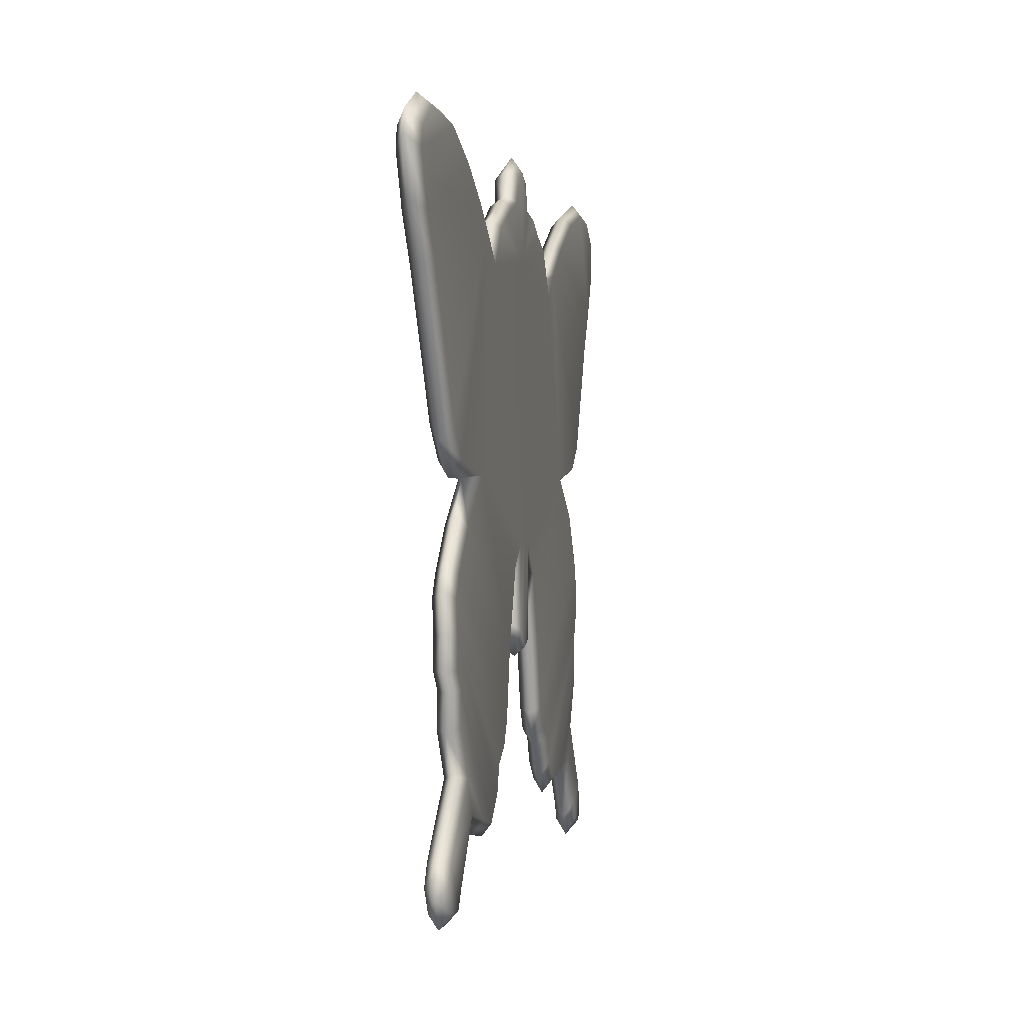
<metadata>
{"format":"obj","ext":"obj","renderer":"f3d","projection":"perspective","resolution":1024,"background":"white","views":[{"elev":-1.0,"azim":100.9,"up":"+Y"}]}
</metadata>
<code>
g butterflySignB_geo
v 0.1557 0.07846 0.008562
v 0.1674 0.09517 0.008562
v 0.1738 0.09739 0.004281
v 0.1345 -0.1293 0.008562
v 0.1357 -0.1203 0.004281
v 0.1384 -0.1329 0.004281
v 0.07897 0.01189 0.008563
v 0.1138 0.01608 0.008563
v 0.1169 0.009793 0.004281
v 0.07897 0.01189 0.008563
v 0.1169 0.009793 0.004281
v 0.0949 0.01013 0.004281
v 0.01472 -0.02085 0.008562
v 0.02198 -0.05188 0.004281
v 0.006958 -0.02179 0.004281
v 0.1035 -0.007045 0.008562
v 0.07897 0.01189 0.008563
v 0.0949 0.01013 0.004281
v 0.1146 -0.1319 7.004e-08
v 0.1203 -0.1439 0.004281
v 0.1192 -0.1388 -8.196e-08
v 0.07897 0.01189 9.328e-08
v 0.0949 0.01013 0.004281
v 0.1169 0.009793 0.004281
v 0.07897 0.01189 9.328e-08
v 0.1169 0.009793 0.004281
v 0.1138 0.01608 1.293e-07
v 0.1035 -0.007045 -8.792e-08
v 0.0949 0.01013 0.004281
v 0.07897 0.01189 9.328e-08
v -0.1248 -0.05677 0.008563
v -0.1348 -0.04437 0.004281
v -0.1297 -0.04531 0.008562
v -0.008842 0.1318 0.008562
v -0.01013 0.1342 0.004281
v 0.0008488 0.1408 0.004281
v -0.01248 -0.01365 0.008562
v -0.01575 -0.02478 0.004281
v -0.02293 -0.02453 0.008563
v 0.006958 -0.02179 0.004281
v 0.02639 -0.0522 -6.944e-08
v 0.01472 -0.02085 -1.097e-07
v 0.003632 -0.01285 0.008563
v 0.01472 -0.02085 0.008562
v 0.006958 -0.02179 0.004281
v -0.01575 -0.02478 0.004281
v -0.0333 -0.0522 0.008562
v -0.02293 -0.02453 0.008563
v -0.004422 -0.05351 0.008562
v 0.003632 -0.01285 0.008563
v 0.003632 -0.0468 0.008563
v -0.004422 -0.009193 0.008562
v -0.01248 -0.05055 0.008562
v -0.01248 -0.01365 0.008562
v 0.05409 0.09139 0.008563
v 2.095e-05 0.09942 0.008562
v 0.07897 0.01189 0.008563
v -0.06085 0.09139 0.008563
v 0.06896 0.1017 0.008563
v 0.1138 0.01608 0.008563
v -0.08799 0.01563 0.008563
v -0.02293 -0.02453 0.008563
v -0.0333 -0.0522 0.008562
v 0.03103 0.113 0.008562
v 0.04343 0.107 0.008562
v -0.1125 -0.0001065 0.008563
v -0.0402 -0.07988 0.008563
v -0.102 0.01387 0.004281
v -0.116 0.004935 0.004281
v -0.1267 -0.021 0.008563
v -0.1316 -0.01785 0.004281
v -0.1307 -0.03183 0.008563
v -0.1359 -0.02966 0.004281
v -0.04577 -0.08942 0.008563
v -0.1297 -0.04531 0.008562
v -0.1348 -0.04437 0.004281
v -0.05612 -0.09346 0.008562
v -0.05229 -0.09874 0.004281
v -0.05883 -0.1111 0.004281
v -0.06095 -0.1044 0.008562
v -0.06731 -0.1179 0.004281
v -0.1248 -0.05677 0.008563
v -0.1295 -0.05686 0.004281
v -0.07026 -0.1121 0.008563
v -0.08994 -0.1151 0.004281
v -0.1253 -0.0668 0.008563
v -0.13 -0.0678 0.004281
v -0.0886 -0.1104 0.008563
v -0.1081 -0.1138 0.004281
v -0.1082 -0.1075 0.008563
v -0.1238 -0.07666 0.008562
v -0.1284 -0.07855 0.004281
v -0.1148 -0.09334 0.008563
v -0.121 -0.09213 0.004281
v -0.1365 -0.1211 0.008563
v -0.1419 -0.1203 0.004281
v -0.1237 -0.128 0.008563
v -0.1283 -0.1361 0.008562
v -0.1403 -0.1322 0.008562
v -0.1366 -0.1374 0.008562
v 0.06221 -0.1158 0.008563
v 0.05105 -0.106 0.008563
v 0.1214 -0.05677 0.008563
v 0.1148 -0.06366 0.008562
v 0.07672 -0.1129 0.008563
v 0.1281 0.1299 0.008562
v 0.1605 0.1308 0.008563
v 0.174 0.1216 0.008563
v 0.1759 0.1142 0.008562
v 0.1811 0.1263 0.004281
v 0.183 0.1178 0.004281
v 0.1674 0.09517 0.008562
v 0.1033 0.1214 0.008563
v 0.1738 0.09739 0.004281
v 0.08247 0.1105 0.008563
v 0.1557 0.07846 0.008562
v 0.1623 0.07945 0.004281
v 0.1266 0.0277 0.008563
v 0.1306 0.02216 0.004281
v 0.1169 0.009793 0.004281
v 0.0008488 0.1346 0.008563
v 0.01218 0.1302 0.008562
v 0.01262 0.1209 0.008562
v 0.02307 0.118 0.008563
v -0.01044 0.1209 0.008562
v -0.008842 0.1318 0.008562
v -0.03323 0.1145 0.008562
v -0.02466 0.1189 0.008562
v -0.04689 0.1099 0.008563
v -0.07062 0.1022 0.008563
v -0.1208 0.02121 0.008563
v -0.1335 0.0313 0.008562
v -0.156 0.07846 0.008562
v -0.08941 0.1151 0.008563
v -0.1661 0.09517 0.008562
v -0.1164 0.13 0.008563
v -0.1442 0.1385 0.008563
v -0.1759 0.1142 0.008562
v -0.183 0.1178 0.004281
v -0.1725 0.09739 0.004281
v -0.1827 0.1336 0.004281
v -0.1756 0.1289 0.008562
v -0.1622 0.1372 0.008562
v -0.1668 0.1425 0.004281
v 0.1303 -0.1211 0.008563
v 0.09645 -0.1088 0.008562
v 0.104 -0.09522 0.008563
v 0.1146 -0.1319 0.008563
v 0.1192 -0.1388 0.008562
v 0.1203 -0.1439 0.004281
v 0.1117 -0.1375 0.004281
v 0.003632 -0.0468 0.008563
v 0.003632 -0.01285 0.008563
v 0.006958 -0.02179 0.004281
v 0.005897 -0.04337 0.004281
v 0.05105 -0.106 0.008563
v 0.05902 -0.121 0.004281
v 0.04945 -0.1104 0.004281
v 0.04748 -0.09528 0.008562
v 0.03764 -0.08931 0.008563
v 0.04264 -0.09862 0.004281
v 0.03429 -0.09212 0.004281
v 0.03229 -0.07988 0.008563
v 0.02839 -0.08207 0.004281
v 0.02639 -0.0522 0.008562
v 0.02198 -0.05188 0.004281
v 0.01472 -0.02085 0.008562
v 0.08247 0.1105 0.008563
v 0.06896 0.1017 0.008563
v 0.06471 0.1054 0.004281
v 0.07961 0.1152 0.004281
v 0.1033 0.1214 0.008563
v 0.1027 0.1274 0.004281
v 0.1281 0.1299 0.008562
v 0.1295 0.1348 0.004281
v 0.1605 0.1308 0.008563
v 0.1651 0.1343 0.004281
v 0.174 0.1216 0.008563
v 0.1811 0.1263 0.004281
v 0.04748 -0.09528 0.008562
v 0.04945 -0.1104 0.004281
v 0.04264 -0.09862 0.004281
v 0.03764 -0.08931 0.008563
v 0.1207 -0.04531 0.008562
v 0.05105 -0.106 0.008563
v 0.1228 -0.03183 0.008563
v 0.03229 -0.07988 0.008563
v 0.1214 -0.05677 0.008563
v 0.1258 -0.04437 0.004281
v 0.1261 -0.05686 0.004281
v 0.1281 -0.02966 0.004281
v 0.1148 -0.06366 0.008562
v 0.1229 -0.01993 0.004281
v 0.1195 -0.06466 0.004281
v 0.118 -0.02308 0.008563
v 0.107 -0.002003 0.004281
v 0.1159 -0.07666 0.008562
v 0.1205 -0.07855 0.004281
v 0.07672 -0.1129 0.008563
v 0.1035 -0.007045 0.008562
v 0.0949 0.01013 0.004281
v 0.02639 -0.0522 0.008562
v 0.07897 0.01189 0.008563
v 0.01472 -0.02085 0.008562
v 0.003632 -0.01285 0.008563
v 0.104 -0.09522 0.008563
v 0.1102 -0.09401 0.004281
v 0.09645 -0.1088 0.008562
v 0.09641 -0.1151 0.004281
v 0.07806 -0.1182 0.004281
v 0.06221 -0.1158 0.008563
v 0.05902 -0.121 0.004281
v 0.1303 -0.1211 0.008563
v 0.1357 -0.1203 0.004281
v 0.1345 -0.1293 0.008562
v 0.1192 -0.1388 0.008562
v 0.1289 -0.139 0.008562
v 0.1384 -0.1329 0.004281
v 0.1319 -0.1438 0.004281
v 0.1203 -0.1439 0.004281
v 0.09645 -0.1088 0.008562
v 0.1146 -0.1319 0.008563
v 0.1117 -0.1375 0.004281
v 0.09641 -0.1151 0.004281
v 0.02545 0.1202 0.004281
v 0.01262 0.1209 0.008562
v 0.0147 0.1233 0.004281
v 0.02307 0.118 0.008563
v 0.03103 0.113 0.008562
v 0.0343 0.1151 0.004281
v 0.04343 0.107 0.008562
v 0.04751 0.1095 0.004281
v 0.05409 0.09139 0.008563
v 0.05596 0.09659 0.004281
v 0.06896 0.1017 0.008563
v 0.05409 0.09139 0.008563
v 0.05596 0.09659 0.004281
v 0.06471 0.1054 0.004281
v 0.0147 0.1233 0.004281
v 0.01262 0.1209 0.008562
v 0.01218 0.1302 0.008562
v 0.01306 0.1332 0.004281
v 0.01218 0.1302 0.008562
v 0.0008488 0.1408 0.004281
v 0.01306 0.1332 0.004281
v 0.0008488 0.1346 0.008563
v -0.008842 0.1318 0.008562
v 0.003632 -0.0468 4.023e-08
v 0.003632 -0.01285 3.308e-08
v -0.004422 -0.009193 -8.702e-08
v -0.004422 -0.05351 -5.126e-08
v 0.06221 -0.1158 -1.699e-08
v 0.1214 -0.05677 1.183e-07
v 0.05105 -0.106 1.58e-08
v 0.1148 -0.06366 -8.196e-08
v 0.07672 -0.1129 1.293e-07
v 0.1261 -0.05686 0.004281
v 0.1195 -0.06466 0.004281
v 0.005897 -0.04337 0.004281
v 0.006958 -0.02179 0.004281
v 0.003632 -0.01285 3.308e-08
v 0.01472 -0.02085 -1.097e-07
v 0.005897 -0.04337 0.004281
v 0.003632 -0.01285 3.308e-08
v 0.003632 -0.0468 4.023e-08
v 0.003632 -0.05025 0.004281
v -0.004422 -0.05721 0.004281
v -0.004422 -0.05351 -5.126e-08
v 0.1138 0.01608 1.293e-07
v 0.1169 0.009793 0.004281
v 0.1306 0.02216 0.004281
v 0.1266 0.0277 9.537e-09
v 0.06896 0.1017 -1.425e-07
v 0.1623 0.07945 0.004281
v 0.07897 0.01189 9.328e-08
v 0.1557 0.07846 -5.96e-08
v 0.1738 0.09739 0.004281
v 0.1674 0.09517 -3.01e-08
v 0.183 0.1178 0.004281
v 0.08247 0.1105 1.016e-07
v 0.1759 0.1142 -1.121e-07
v 0.1811 0.1263 0.004281
v 0.174 0.1216 1.788e-09
v 0.1651 0.1343 0.004281
v 0.1281 0.1299 -1.183e-07
v 0.1605 0.1308 5.215e-08
v 0.1295 0.1348 0.004281
v 0.1027 0.1274 0.004281
v 0.1033 0.1214 1.52e-07
v 0.07961 0.1152 0.004281
v 0.06471 0.1054 0.004281
v 0.05596 0.09659 0.004281
v 0.05409 0.09139 1.463e-07
v 0.04751 0.1095 0.004281
v 0.04343 0.107 -1.237e-07
v 0.0343 0.1151 0.004281
v 0.03103 0.113 -5.454e-08
v 0.02545 0.1202 0.004281
v 2.096e-05 0.09942 -1.299e-07
v 0.003632 -0.01285 3.308e-08
v -0.004422 -0.009193 -8.702e-08
v -0.06085 0.09139 1.472e-07
v 0.01472 -0.02085 -1.097e-07
v 0.02639 -0.0522 -6.944e-08
v 0.1035 -0.007045 -8.792e-08
v -0.01248 -0.01365 -5.543e-08
v -0.004422 -0.05351 -5.126e-08
v -0.08799 0.01563 8.732e-08
v -0.07062 0.1022 7.242e-08
v -0.01248 -0.05055 -7.57e-08
v -0.004422 -0.05721 0.004281
v -0.01248 -0.05447 0.004281
v -0.01575 -0.04941 0.004281
v -0.02293 -0.02453 -6.557e-09
v -0.0333 -0.0522 -7.063e-08
v -0.02756 -0.05188 0.004281
v -0.03661 -0.08207 0.004281
v -0.0402 -0.07988 1.49e-08
v -0.04264 -0.09223 0.004281
v -0.1125 -0.0001065 -1.49e-08
v -0.04577 -0.08942 -1.526e-07
v -0.05229 -0.09874 0.004281
v -0.05612 -0.09346 -9.567e-08
v -0.05883 -0.1111 0.004281
v -0.06095 -0.1044 -1.225e-07
v -0.06731 -0.1179 0.004281
v -0.1297 -0.04531 -1.052e-07
v -0.1307 -0.03183 1.305e-07
v -0.07026 -0.1121 6.557e-08
v -0.08994 -0.1151 0.004281
v -0.1267 -0.021 2.801e-08
v -0.1248 -0.05677 1.192e-07
v -0.0886 -0.1104 6.855e-08
v -0.1081 -0.1138 0.004281
v -0.1253 -0.0668 1.073e-07
v -0.1082 -0.1075 9.09e-08
v -0.1211 -0.1347 0.004281
v -0.1237 -0.128 1.371e-07
v -0.1272 -0.1427 0.004281
v -0.1283 -0.1361 -1.067e-07
v -0.1392 -0.1421 0.004281
v -0.1365 -0.1211 8.821e-08
v -0.1148 -0.09334 1.404e-07
v -0.1366 -0.1374 -1.144e-07
v -0.1442 -0.132 0.004281
v -0.1403 -0.1322 -6.855e-08
v -0.1419 -0.1203 0.004281
v -0.121 -0.09213 0.004281
v -0.1284 -0.07855 0.004281
v -0.1238 -0.07666 -6.735e-08
v -0.13 -0.0678 0.004281
v -0.1295 -0.05686 0.004281
v -0.1348 -0.04437 0.004281
v -0.1359 -0.02966 0.004281
v -0.1316 -0.01785 0.004281
v -0.116 0.004935 0.004281
v -0.102 0.01387 0.004281
v -0.1238 0.01798 0.004281
v -0.1208 0.02121 8.941e-08
v -0.1375 0.02882 0.004281
v -0.1335 0.0313 -5.245e-08
v -0.1616 0.07945 0.004281
v -0.156 0.07846 -6.08e-08
v -0.1725 0.09739 0.004281
v -0.1661 0.09517 -3.159e-08
v -0.183 0.1178 0.004281
v -0.08941 0.1151 1.38e-07
v -0.1759 0.1142 -1.118e-07
v -0.1827 0.1336 0.004281
v -0.1756 0.1289 -4.679e-08
v -0.1668 0.1425 0.004281
v -0.1442 0.1385 3.04e-08
v -0.1622 0.1372 -9.06e-08
v -0.1474 0.1439 0.004281
v -0.1176 0.1347 0.004281
v -0.1164 0.13 -6.557e-09
v -0.08863 0.1188 0.004281
v -0.06846 0.105 0.004281
v -0.06096 0.09659 0.004281
v -0.05097 0.1115 0.004281
v -0.04689 0.1099 5.305e-08
v -0.03651 0.1166 0.004281
v -0.03323 0.1145 -1.174e-07
v -0.02704 0.1211 0.004281
v -0.02466 0.1189 -1.234e-07
v -0.01044 0.1209 -8.225e-08
v -0.01252 0.1233 0.004281
v -0.01013 0.1342 0.004281
v -0.008188 0.1317 0.0002241
v 0.0008488 0.1408 0.004281
v 0.0008488 0.1346 4.023e-08
v 0.01262 0.1209 -8.702e-08
v 0.009677 0.1318 -4.888e-08
v 0.01306 0.1332 0.004281
v 0.0147 0.1233 0.004281
v 0.02307 0.118 9.358e-08
v 0.1214 -0.05677 1.183e-07
v 0.1261 -0.05686 0.004281
v 0.1258 -0.04437 0.004281
v 0.1207 -0.04531 -1.07e-07
v 0.1281 -0.02966 0.004281
v 0.05105 -0.106 1.58e-08
v 0.1228 -0.03183 1.305e-07
v 0.1229 -0.01993 0.004281
v 0.118 -0.02308 9.418e-08
v 0.107 -0.002003 0.004281
v 0.0949 0.01013 0.004281
v 0.03229 -0.07988 1.46e-08
v 0.03764 -0.08931 1.341e-07
v 0.04748 -0.09528 -3.099e-08
v 0.02839 -0.08207 0.004281
v 0.02198 -0.05188 0.004281
v 0.006958 -0.02179 0.004281
v 0.03429 -0.09212 0.004281
v 0.04264 -0.09862 0.004281
v 0.04945 -0.1104 0.004281
v 0.05902 -0.121 0.004281
v 0.06221 -0.1158 -1.699e-08
v 0.07806 -0.1182 0.004281
v 0.07672 -0.1129 1.293e-07
v 0.09641 -0.1151 0.004281
v 0.09645 -0.1088 -4.828e-08
v 0.1117 -0.1375 0.004281
v 0.1146 -0.1319 7.004e-08
v 0.1203 -0.1439 0.004281
v 0.1303 -0.1211 8.821e-08
v 0.1192 -0.1388 -8.196e-08
v 0.1319 -0.1438 0.004281
v 0.104 -0.09522 7.421e-08
v 0.1289 -0.139 -1.311e-07
v 0.1384 -0.1329 0.004281
v 0.1345 -0.1293 -1.335e-07
v 0.1357 -0.1203 0.004281
v 0.1102 -0.09401 0.004281
v 0.1205 -0.07855 0.004281
v 0.1159 -0.07666 -6.735e-08
v 0.1148 -0.06366 -8.196e-08
v 0.1195 -0.06466 0.004281
v -0.01575 -0.04941 0.004281
v -0.01575 -0.02478 0.004281
v -0.01248 -0.01365 0.008562
v -0.01248 -0.05055 0.008562
v -0.04577 -0.08942 0.008563
v -0.04264 -0.09223 0.004281
v -0.05229 -0.09874 0.004281
v -0.0402 -0.07988 0.008563
v -0.03661 -0.08207 0.004281
v -0.0333 -0.0522 0.008562
v -0.02756 -0.05188 0.004281
v -0.01575 -0.02478 0.004281
v -0.1622 0.1372 0.008562
v -0.1668 0.1425 0.004281
v -0.1474 0.1439 0.004281
v -0.1442 0.1385 0.008563
v -0.1176 0.1347 0.004281
v -0.1164 0.13 0.008563
v -0.08863 0.1188 0.004281
v -0.08941 0.1151 0.008563
v -0.06846 0.105 0.004281
v -0.07062 0.1022 0.008563
v -0.06096 0.09659 0.004281
v -0.06085 0.09139 0.008563
v -0.01013 0.1342 0.004281
v -0.008842 0.1318 0.008562
v -0.01044 0.1209 0.008562
v -0.01252 0.1233 0.004281
v -0.02704 0.1211 0.004281
v -0.02466 0.1189 0.008562
v -0.03323 0.1145 0.008562
v -0.03651 0.1166 0.004281
v -0.04689 0.1099 0.008563
v -0.05097 0.1115 0.004281
v -0.06085 0.09139 0.008563
v -0.06096 0.09659 0.004281
v -0.156 0.07846 0.008562
v -0.1725 0.09739 0.004281
v -0.1661 0.09517 0.008562
v -0.1616 0.07945 0.004281
v -0.1335 0.0313 0.008562
v -0.1375 0.02882 0.004281
v -0.1208 0.02121 0.008563
v -0.1238 0.01798 0.004281
v -0.08799 0.01563 0.008563
v -0.102 0.01387 0.004281
v -0.1403 -0.1322 0.008562
v -0.1419 -0.1203 0.004281
v -0.1365 -0.1211 0.008563
v -0.1442 -0.132 0.004281
v -0.1366 -0.1374 0.008562
v -0.1392 -0.1421 0.004281
v -0.1082 -0.1075 0.008563
v -0.1081 -0.1138 0.004281
v -0.1211 -0.1347 0.004281
v -0.1237 -0.128 0.008563
v -0.1272 -0.1427 0.004281
v -0.1283 -0.1361 0.008562
v -0.1392 -0.1421 0.004281
v -0.1366 -0.1374 0.008562
v -0.01248 -0.05055 -7.57e-08
v -0.01248 -0.01365 -5.543e-08
v -0.01575 -0.02478 0.004281
v -0.01575 -0.04941 0.004281
v -0.02293 -0.02453 -6.557e-09
v -0.02756 -0.05188 0.004281
v -0.01575 -0.02478 0.004281
v -0.01248 -0.01365 -5.543e-08
v -0.004422 -0.05721 0.004281
v -0.004422 -0.05351 0.008562
v 0.003632 -0.0468 0.008563
v 0.003632 -0.05025 0.004281
v 0.005897 -0.04337 0.004281
v -0.01248 -0.05447 0.004281
v -0.01575 -0.04941 0.004281
v -0.01248 -0.05055 0.008562
v -0.004422 -0.05721 0.004281
v -0.004422 -0.05351 0.008562
g butterflySignB_geo_0
f 3 2 1
f 6 5 4
f 9 8 7
f 12 11 10
f 15 14 13
f 18 17 16
f 21 20 19
f 24 23 22
f 27 26 25
f 30 29 28
f 33 32 31
f 36 35 34
f 39 38 37
f 42 41 40
f 45 44 43
f 48 47 46
f 51 50 49
f 50 52 49
f 49 52 53
f 52 54 53
f 52 50 55
f 56 52 55
f 55 50 57
f 58 54 52
f 56 58 52
f 59 55 57
f 60 59 57
f 54 58 61
f 62 54 61
f 63 62 61
f 56 55 64
f 55 65 64
f 66 63 61
f 67 63 66
f 61 68 66
f 68 69 66
f 66 69 70
f 70 67 66
f 69 71 70
f 70 72 67
f 70 71 72
f 71 73 72
f 72 74 67
f 72 73 75
f 72 75 74
f 73 76 75
f 75 77 74
f 77 78 74
f 79 78 77
f 77 75 80
f 80 79 77
f 81 79 80
f 75 82 80
f 76 83 82
f 84 81 80
f 80 82 84
f 85 81 84
f 82 83 86
f 82 86 84
f 83 87 86
f 88 85 84
f 84 86 88
f 89 85 88
f 90 89 88
f 86 87 91
f 86 91 88
f 87 92 91
f 91 93 88
f 91 92 93
f 93 90 88
f 92 94 93
f 90 93 95
f 93 94 95
f 94 96 95
f 97 90 95
f 98 97 95
f 99 98 95
f 98 99 100
f 103 102 101
f 104 103 101
f 104 101 105
f 108 107 106
f 109 108 106
f 110 108 109
f 111 110 109
f 112 109 106
f 111 109 112
f 113 112 106
f 114 111 112
f 112 113 115
f 116 112 115
f 117 114 116
f 116 115 59
f 117 116 118
f 118 116 59
f 119 117 118
f 60 118 59
f 119 118 60
f 120 119 60
f 123 122 121
f 56 123 121
f 56 64 123
f 64 124 123
f 125 56 121
f 126 125 121
f 56 125 127
f 125 128 127
f 56 127 58
f 127 129 58
f 58 130 61
f 130 131 61
f 132 131 130
f 133 132 130
f 134 133 130
f 135 133 134
f 136 135 134
f 135 136 137
f 138 135 137
f 138 139 135
f 139 140 135
f 141 139 138
f 142 138 137
f 142 141 138
f 143 142 137
f 144 141 142
f 143 144 142
f 147 146 145
f 146 148 145
f 148 149 145
f 150 149 148
f 151 150 148
f 154 153 152
f 155 154 152
f 158 157 156
f 158 156 159
f 162 161 160
f 162 160 163
f 164 162 163
f 164 163 165
f 166 164 165
f 166 165 167
f 170 169 168
f 171 170 168
f 171 168 172
f 173 171 172
f 173 172 174
f 175 173 174
f 175 174 176
f 177 175 176
f 177 176 178
f 179 177 178
f 182 181 180
f 182 180 183
f 180 184 183
f 184 180 185
f 184 186 183
f 183 186 187
f 188 184 185
f 189 184 188
f 190 189 188
f 189 191 184
f 191 186 184
f 190 188 192
f 191 193 186
f 194 190 192
f 193 195 186
f 186 195 187
f 193 196 195
f 194 192 197
f 198 194 197
f 197 192 199
f 187 195 200
f 196 200 195
f 196 201 200
f 202 187 200
f 202 200 203
f 204 202 203
f 205 204 203
f 198 197 206
f 206 197 199
f 207 198 206
f 208 206 199
f 209 208 199
f 210 209 199
f 210 199 211
f 212 210 211
f 212 211 185
f 207 206 213
f 214 207 213
f 214 213 215
f 216 215 213
f 215 216 217
f 218 215 217
f 219 218 217
f 219 217 216
f 220 219 216
f 223 222 221
f 224 223 221
f 227 226 225
f 226 228 225
f 225 228 229
f 230 225 229
f 230 229 231
f 232 230 231
f 232 231 233
f 234 232 233
f 237 236 235
f 238 237 235
f 241 240 239
f 242 241 239
f 245 244 243
f 244 246 243
f 246 244 247
f 250 249 248
f 251 250 248
f 254 253 252
f 253 255 252
f 252 255 256
f 253 257 255
f 257 258 255
f 261 260 259
f 262 260 261
f 265 264 263
f 265 263 266
f 265 266 267
f 268 265 267
f 271 270 269
f 272 271 269
f 272 269 273
f 274 271 272
f 273 269 275
f 276 274 272
f 276 272 273
f 277 274 276
f 278 277 276
f 279 277 278
f 280 276 273
f 278 276 280
f 281 279 278
f 282 279 281
f 283 282 281
f 284 282 283
f 281 278 285
f 283 281 285
f 286 284 283
f 286 283 285
f 287 284 286
f 285 287 286
f 288 287 285
f 278 289 285
f 289 288 285
f 289 278 280
f 290 288 289
f 280 290 289
f 291 290 280
f 273 291 280
f 292 291 273
f 293 292 273
f 294 292 293
f 293 273 275
f 295 294 293
f 296 294 295
f 297 296 295
f 298 296 297
f 295 293 299
f 297 295 299
f 293 300 299
f 300 293 275
f 300 301 299
f 302 299 301
f 303 300 275
f 304 303 275
f 305 304 275
f 306 302 301
f 306 301 307
f 302 306 308
f 309 302 308
f 310 306 307
f 310 307 311
f 312 310 311
f 313 310 312
f 306 314 308
f 314 315 308
f 316 315 314
f 316 317 315
f 317 318 315
f 317 319 318
f 315 320 308
f 315 318 320
f 319 321 318
f 319 322 321
f 322 323 321
f 322 324 323
f 324 325 323
f 324 326 325
f 323 327 321
f 327 323 325
f 321 328 318
f 327 328 321
f 326 329 325
f 326 330 329
f 318 331 320
f 328 331 318
f 332 327 325
f 332 325 329
f 330 333 329
f 330 334 333
f 335 332 329
f 335 329 333
f 334 336 333
f 334 337 336
f 337 338 336
f 337 339 338
f 339 340 338
f 339 341 340
f 336 338 342
f 338 340 342
f 336 343 333
f 343 336 342
f 341 344 340
f 341 345 344
f 346 340 344
f 345 346 344
f 340 346 342
f 345 347 346
f 347 342 346
f 347 348 342
f 348 343 342
f 348 349 343
f 343 350 333
f 349 350 343
f 349 351 350
f 350 335 333
f 351 335 350
f 351 352 335
f 352 332 335
f 352 353 332
f 353 327 332
f 353 354 327
f 354 328 327
f 354 355 328
f 355 331 328
f 355 356 331
f 356 320 331
f 356 357 320
f 357 308 320
f 357 358 308
f 358 359 308
f 358 360 359
f 359 309 308
f 360 361 359
f 359 361 309
f 360 362 361
f 362 363 361
f 361 363 309
f 362 364 363
f 364 365 363
f 364 366 365
f 363 367 309
f 363 365 367
f 366 368 365
f 366 369 368
f 369 370 368
f 369 371 370
f 365 368 372
f 368 370 372
f 371 373 370
f 370 373 372
f 371 374 373
f 374 372 373
f 374 375 372
f 376 365 372
f 375 376 372
f 365 376 367
f 375 377 376
f 377 367 376
f 377 378 367
f 378 309 367
f 378 379 309
f 379 302 309
f 379 380 302
f 380 381 302
f 380 382 381
f 302 381 299
f 382 383 381
f 381 383 299
f 382 384 383
f 384 385 383
f 383 385 299
f 386 385 384
f 385 386 299
f 387 386 384
f 386 387 388
f 389 386 388
f 388 390 389
f 386 389 391
f 299 386 391
f 390 391 389
f 392 299 391
f 297 299 392
f 391 390 393
f 393 392 391
f 390 394 393
f 393 394 395
f 392 393 395
f 392 395 298
f 396 297 392
f 396 392 298
f 396 298 297
f 399 398 397
f 400 399 397
f 401 399 400
f 400 397 402
f 403 401 400
f 404 401 403
f 405 404 403
f 406 404 405
f 305 406 405
f 407 406 305
f 405 408 305
f 405 403 408
f 408 304 305
f 403 400 409
f 403 409 408
f 410 400 402
f 400 410 409
f 408 411 304
f 411 412 304
f 304 412 413
f 414 411 408
f 409 414 408
f 415 414 409
f 410 415 409
f 416 415 410
f 402 416 410
f 417 416 402
f 418 417 402
f 419 417 418
f 420 419 418
f 421 419 420
f 422 421 420
f 423 421 422
f 424 423 422
f 425 423 424
f 424 422 426
f 427 424 426
f 428 425 427
f 429 422 420
f 422 429 426
f 430 428 427
f 431 428 430
f 427 432 430
f 432 431 430
f 432 427 426
f 433 431 432
f 426 433 432
f 434 433 426
f 429 434 426
f 435 434 429
f 436 429 420
f 436 435 429
f 437 436 420
f 438 435 436
f 437 438 436
f 441 440 439
f 442 441 439
f 445 444 443
f 443 444 446
f 444 447 446
f 446 447 448
f 447 449 448
f 448 449 450
f 453 452 451
f 454 453 451
f 455 453 454
f 456 455 454
f 457 455 456
f 458 457 456
f 459 457 458
f 460 459 458
f 461 459 460
f 462 461 460
f 465 464 463
f 466 465 463
f 465 466 467
f 468 465 467
f 468 467 469
f 467 470 469
f 469 470 471
f 470 472 471
f 471 472 473
f 472 474 473
f 477 476 475
f 476 478 475
f 475 478 479
f 478 480 479
f 479 480 481
f 480 482 481
f 481 482 483
f 482 484 483
f 487 486 485
f 486 488 485
f 485 488 489
f 488 490 489
f 493 492 491
f 494 493 491
f 495 493 494
f 496 495 494
f 497 495 496
f 498 497 496
f 501 500 499
f 502 501 499
f 505 504 503
f 505 503 506
f 509 508 507
f 510 509 507
f 511 509 510
f 514 513 512
f 514 512 515
f 516 514 515

</code>
